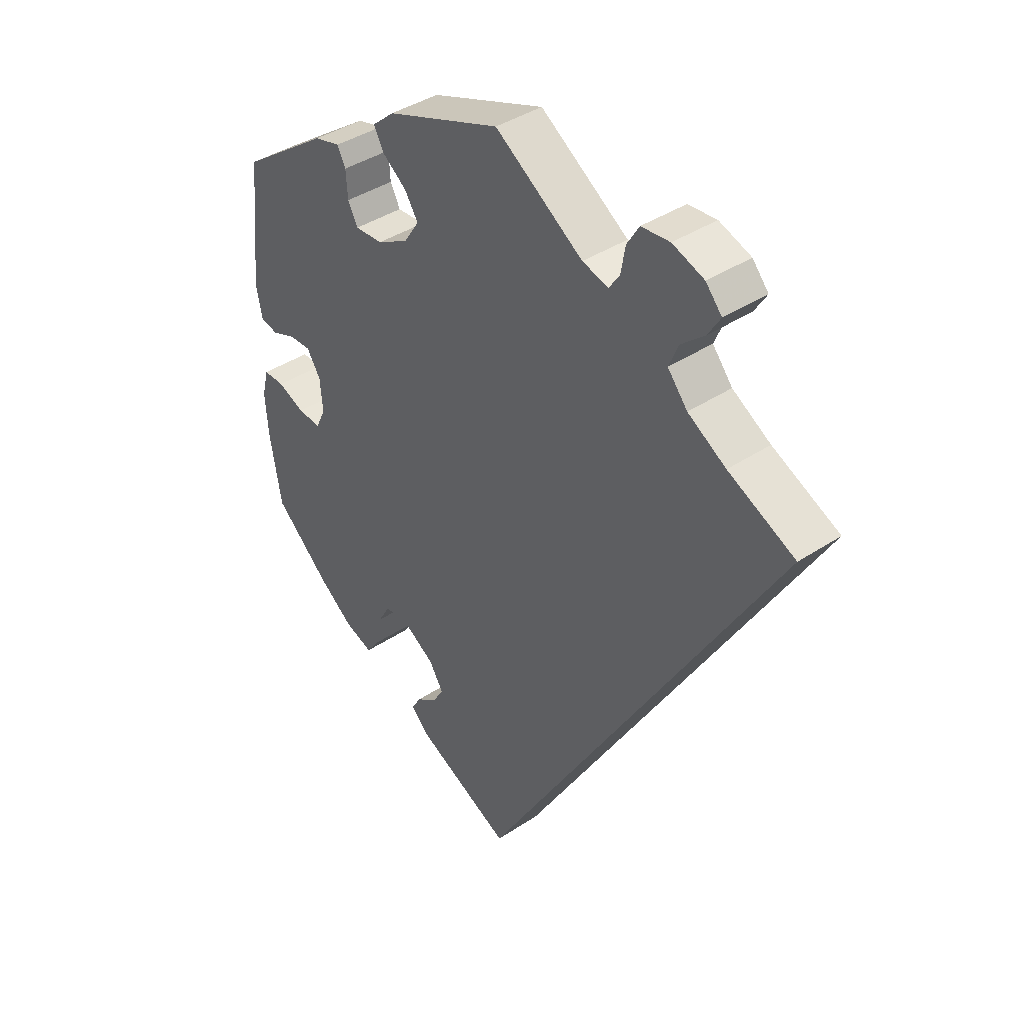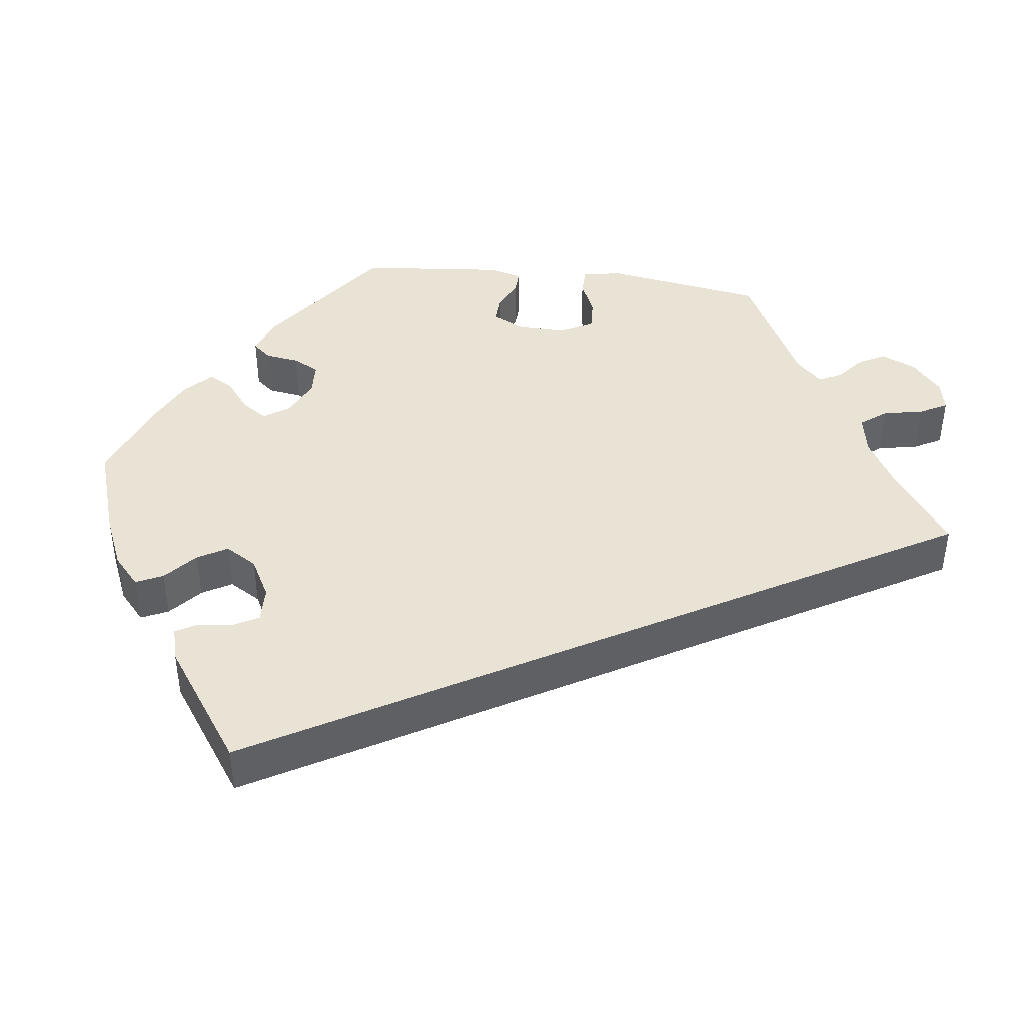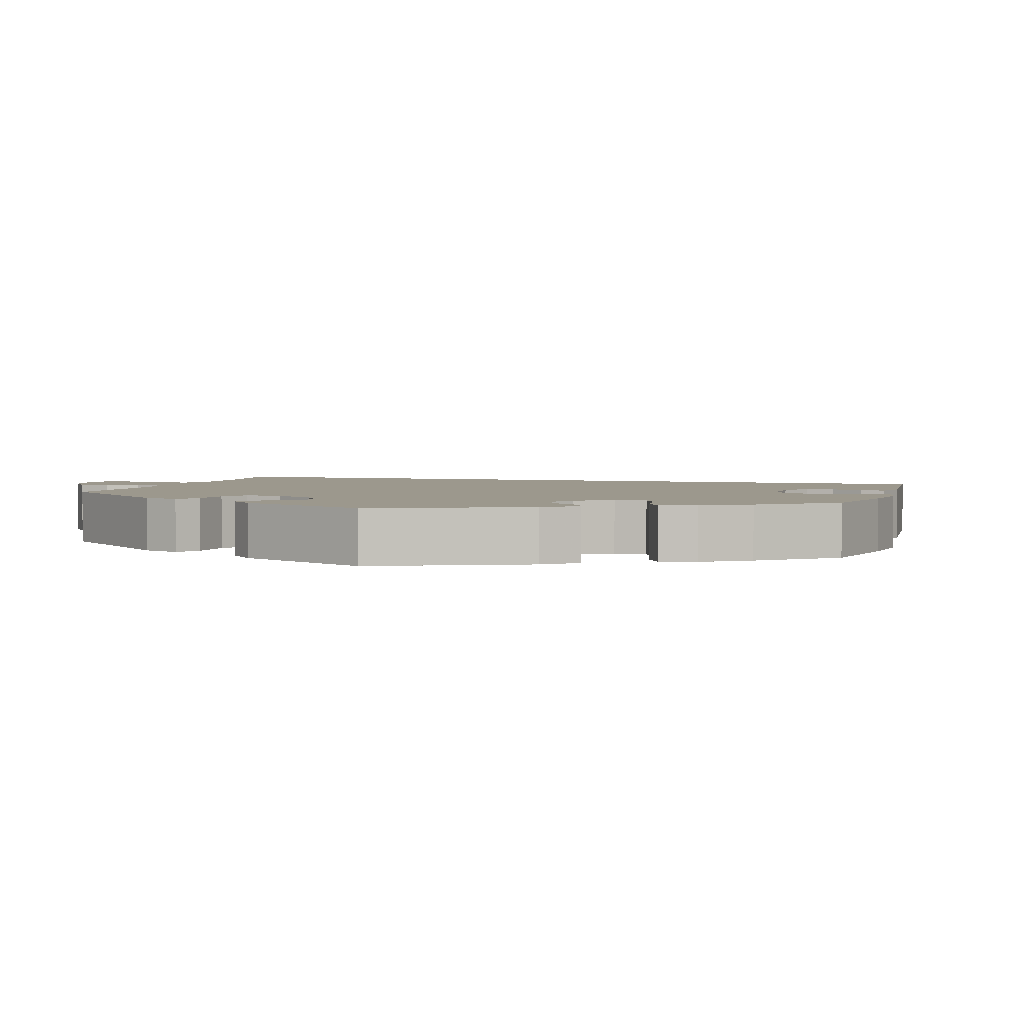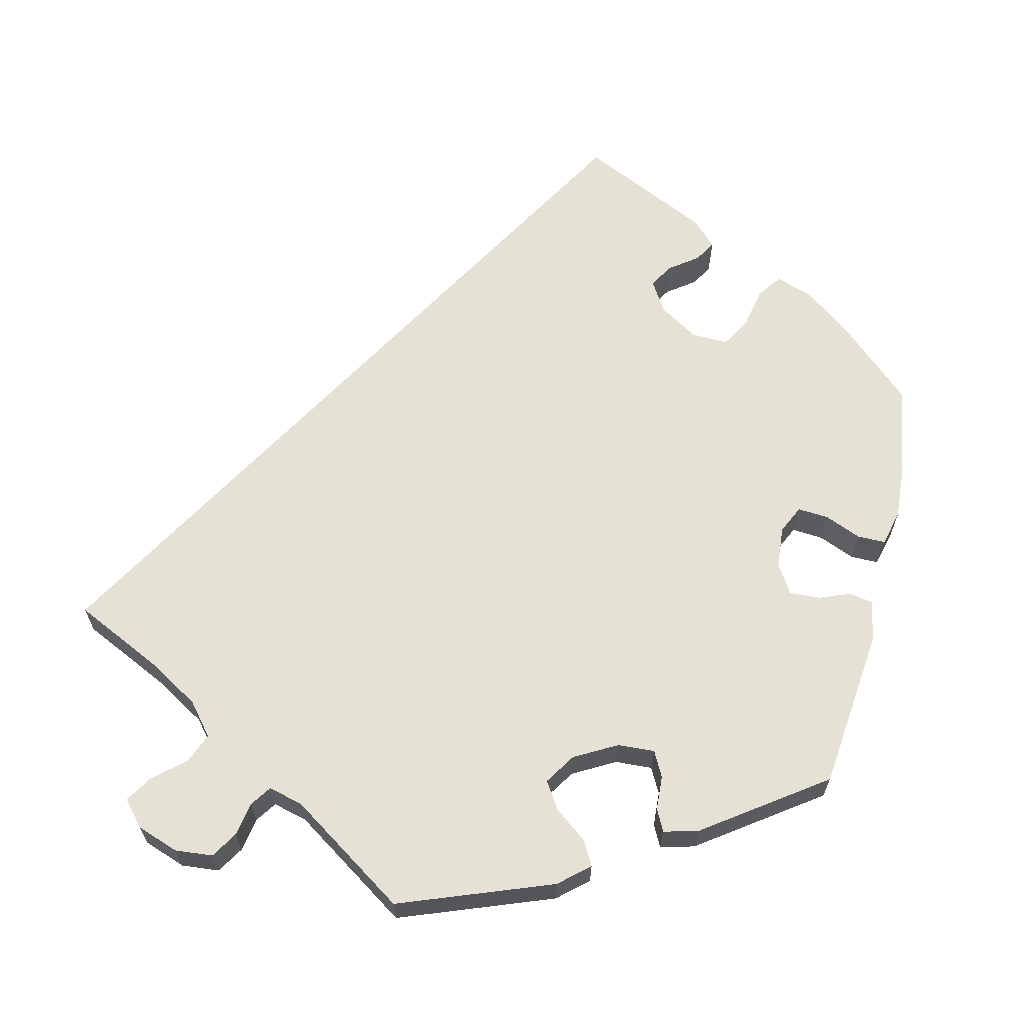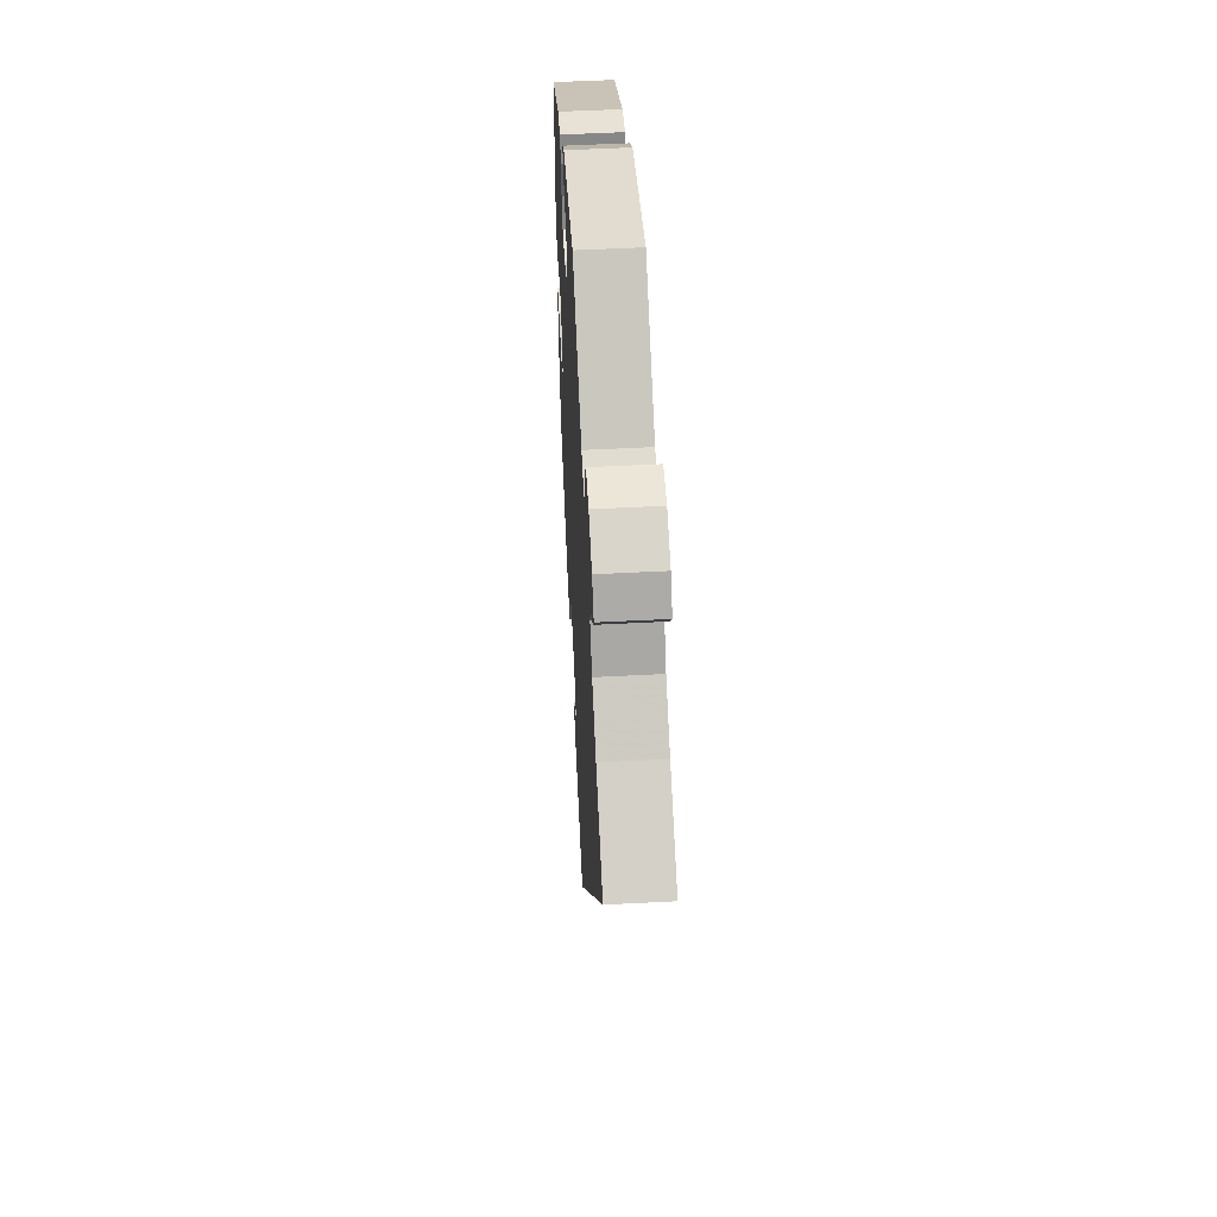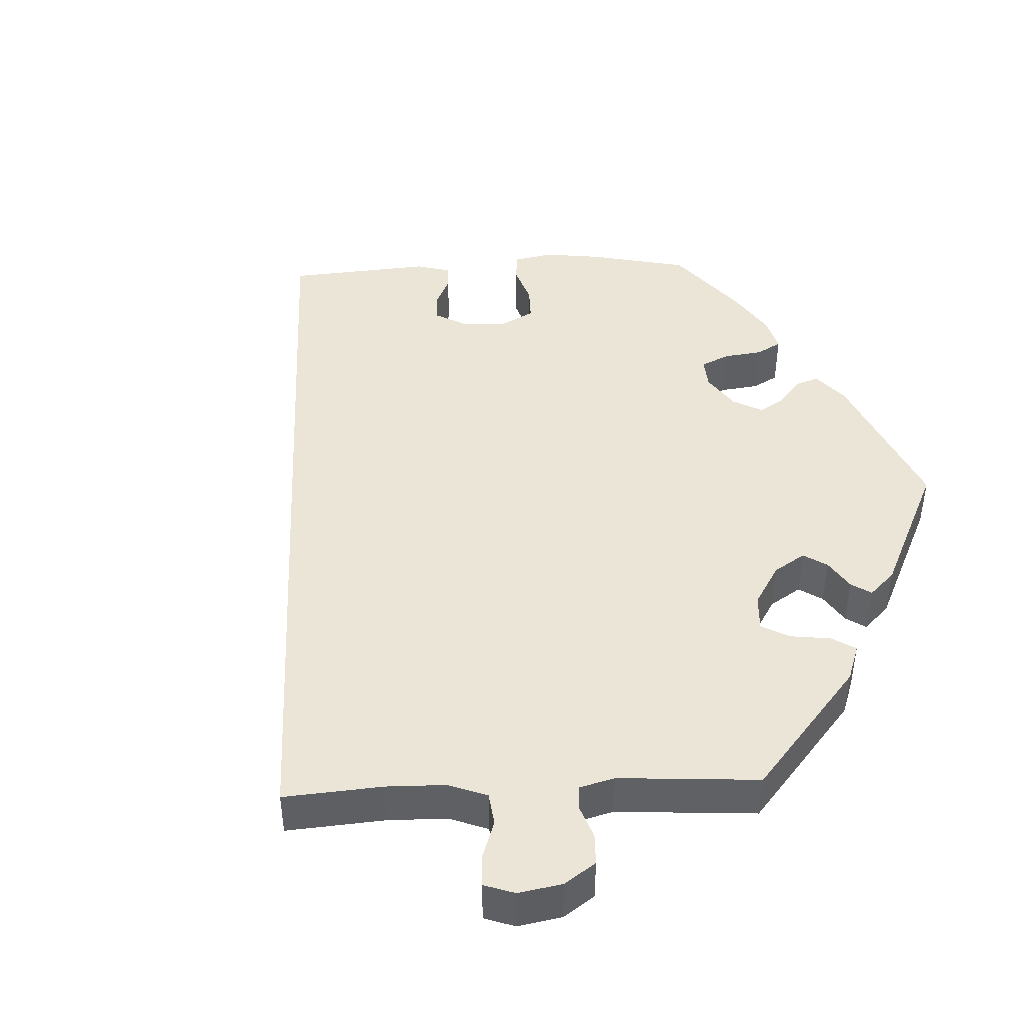
<metadata>
{"format":"obj","ext":"obj","renderer":"f3d","projection":"perspective","resolution":1024,"background":"white","views":[{"elev":40.5,"azim":-129.1,"up":"+Z"},{"elev":42.1,"azim":-142.8,"up":"+Y"},{"elev":3.0,"azim":77.2,"up":"+Y"},{"elev":64.1,"azim":13.6,"up":"+Y"},{"elev":55.3,"azim":-93.1,"up":"+Z"},{"elev":44.3,"azim":-32.6,"up":"+Y"}]}
</metadata>
<code>
v 0.16 0.07 0.404
v 0.184 0.07 0.441
v -0.255 0.07 0.613
v 0.21 0.07 -0.503
v 0 0.07 -0.62
v 0.549 0.07 0.035
v 0.228 0.07 0.474
v -0.37 0.07 0.529
v 0.558 0.07 -0.185
v -0.311 0.07 0.451
v 0.187 0.07 0.362
v -0.225 0.07 0.531
v 0.537 0.07 0.31
v -0.363 0.07 0.598
v 0.434 0.07 0.048
v -0.159 0.07 0.515
v -0.392 0.07 0.565
v 0.287 0.07 -0.377
v 0.244 0.07 0.33
v 0.436 0.07 -0.401
v 0.422 0.07 -0.086
v 0.161 0.07 -0.371
v 0.155 0.07 -0.446
v 0.474 0.07 0.046
v 0.135 0.07 -0.413
v 0.409 0.07 0.009
v 0.464 0.07 -0.083
v 0.214 0.07 -0.338
v 0.264 0.07 -0.337
v 0.294 0.07 0.327
v 0.56 0.07 0.09
v 0.372 0.07 -0.449
v 0.33 0.07 0.437
v -0.347 0.07 0.408
v -0.537 0.07 0.31
v 0.551 0.07 -0.063
v 0.537 0.07 -0.31
v 0.206 0.07 0.542
v -0.306 0.07 0.618
v 0.298 0.07 -0.433
v 0.193 0.07 -0.474
v 0.404 0.07 -0.048
v 0.321 0.07 -0.466
v 0.563 0.07 -0.111
v 0.246 0.07 0.507
v 0.176 0.07 -0.537
v -0.416 0.07 0.367
v 0.513 0.07 -0.063
v -0.206 0.07 0.503
v -0 0.07 0.62
v -0.233 0.07 0.577
v 0.315 0.07 0.408
v 0.517 0.07 0.029
v -0.328 0.07 0.492
v 0.312 0.07 0.361
v 0.376 0.07 0.425
v 0.16 -0 0.404
v 0.184 -0 0.441
v -0.255 -0 0.613
v 0.21 -0 -0.503
v 0 -0 -0.62
v 0.549 -0 0.035
v 0.228 -0 0.474
v -0.37 -0 0.529
v 0.558 -0 -0.185
v -0.311 -0 0.451
v 0.187 -0 0.362
v -0.225 -0 0.531
v 0.537 -0 0.31
v -0.363 -0 0.598
v 0.434 -0 0.048
v -0.159 -0 0.515
v -0.392 -0 0.565
v 0.287 -0 -0.377
v 0.244 -0 0.33
v 0.436 -0 -0.401
v 0.422 -0 -0.086
v 0.161 -0 -0.371
v 0.155 -0 -0.446
v 0.474 -0 0.046
v 0.135 -0 -0.413
v 0.409 -0 0.009
v 0.464 -0 -0.083
v 0.214 -0 -0.338
v 0.264 -0 -0.337
v 0.294 -0 0.327
v 0.56 -0 0.09
v 0.372 -0 -0.449
v 0.33 -0 0.437
v -0.347 -0 0.408
v -0.537 -0 0.31
v 0.551 -0 -0.063
v 0.537 -0 -0.31
v 0.206 -0 0.542
v -0.306 -0 0.618
v 0.298 -0 -0.433
v 0.193 -0 -0.474
v 0.404 -0 -0.048
v 0.321 -0 -0.466
v 0.563 -0 -0.111
v 0.246 -0 0.507
v 0.176 -0 -0.537
v -0.416 -0 0.367
v 0.513 -0 -0.063
v -0.206 -0 0.503
v -0 -0 0.62
v -0.233 -0 0.577
v 0.315 -0 0.408
v 0.517 -0 0.029
v -0.328 -0 0.492
v 0.312 -0 0.361
v 0.376 -0 0.425
f 16 50 38 45
f 49 16 45 7
f 39 3 51 12
f 39 12 49
f 14 39 49
f 54 8 17 14
f 10 54 14 49
f 34 10 49 7
f 46 5 35 47
f 23 41 4 46
f 25 23 46 47
f 22 25 47 34
f 32 43 40 18
f 32 18 29
f 20 32 29
f 37 20 29
f 9 37 29 28
f 27 48 36 44
f 21 27 44 9
f 31 6 53 24
f 31 24 15
f 13 31 15
f 56 13 15 26
f 55 52 33 56
f 30 55 56 26
f 34 7 2
f 34 2 1
f 28 22 34 1
f 21 9 28
f 42 21 28 1
f 19 30 26 42
f 11 19 42
f 1 11 42
f 101 94 106 72
f 63 101 72 105
f 68 107 59 95
f 105 68 95
f 105 95 70
f 70 73 64 110
f 105 70 110 66
f 63 105 66 90
f 103 91 61 102
f 102 60 97 79
f 103 102 79 81
f 90 103 81 78
f 74 96 99 88
f 85 74 88
f 85 88 76
f 85 76 93
f 84 85 93 65
f 100 92 104 83
f 65 100 83 77
f 80 109 62 87
f 71 80 87
f 71 87 69
f 82 71 69 112
f 112 89 108 111
f 82 112 111 86
f 58 63 90
f 57 58 90
f 57 90 78 84
f 84 65 77
f 57 84 77 98
f 98 82 86 75
f 98 75 67
f 98 67 57
f 38 94 101 45
f 45 101 63 7
f 7 63 58 2
f 2 58 57 1
f 1 57 67 11
f 11 67 75 19
f 19 75 86 30
f 30 86 111 55
f 55 111 108 52
f 52 108 89 33
f 33 89 112 56
f 56 112 69 13
f 13 69 87 31
f 31 87 62 6
f 6 62 109 53
f 53 109 80 24
f 24 80 71 15
f 15 71 82 26
f 26 82 98 42
f 42 98 77 21
f 21 77 83 27
f 27 83 104 48
f 48 104 92 36
f 36 92 100 44
f 44 100 65 9
f 9 65 93 37
f 37 93 76 20
f 20 76 88 32
f 32 88 99 43
f 43 99 96 40
f 40 96 74 18
f 18 74 85 29
f 29 85 84 28
f 28 84 78 22
f 22 78 81 25
f 25 81 79 23
f 23 79 97 41
f 41 97 60 4
f 4 60 102 46
f 46 102 61 5
f 5 61 91 35
f 35 91 103 47
f 47 103 90 34
f 34 90 66 10
f 10 66 110 54
f 54 110 64 8
f 8 64 73 17
f 17 73 70 14
f 14 70 95 39
f 39 95 59 3
f 3 59 107 51
f 51 107 68 12
f 12 68 105 49
f 49 105 72 16
f 16 72 106 50
f 50 106 94 38

</code>
